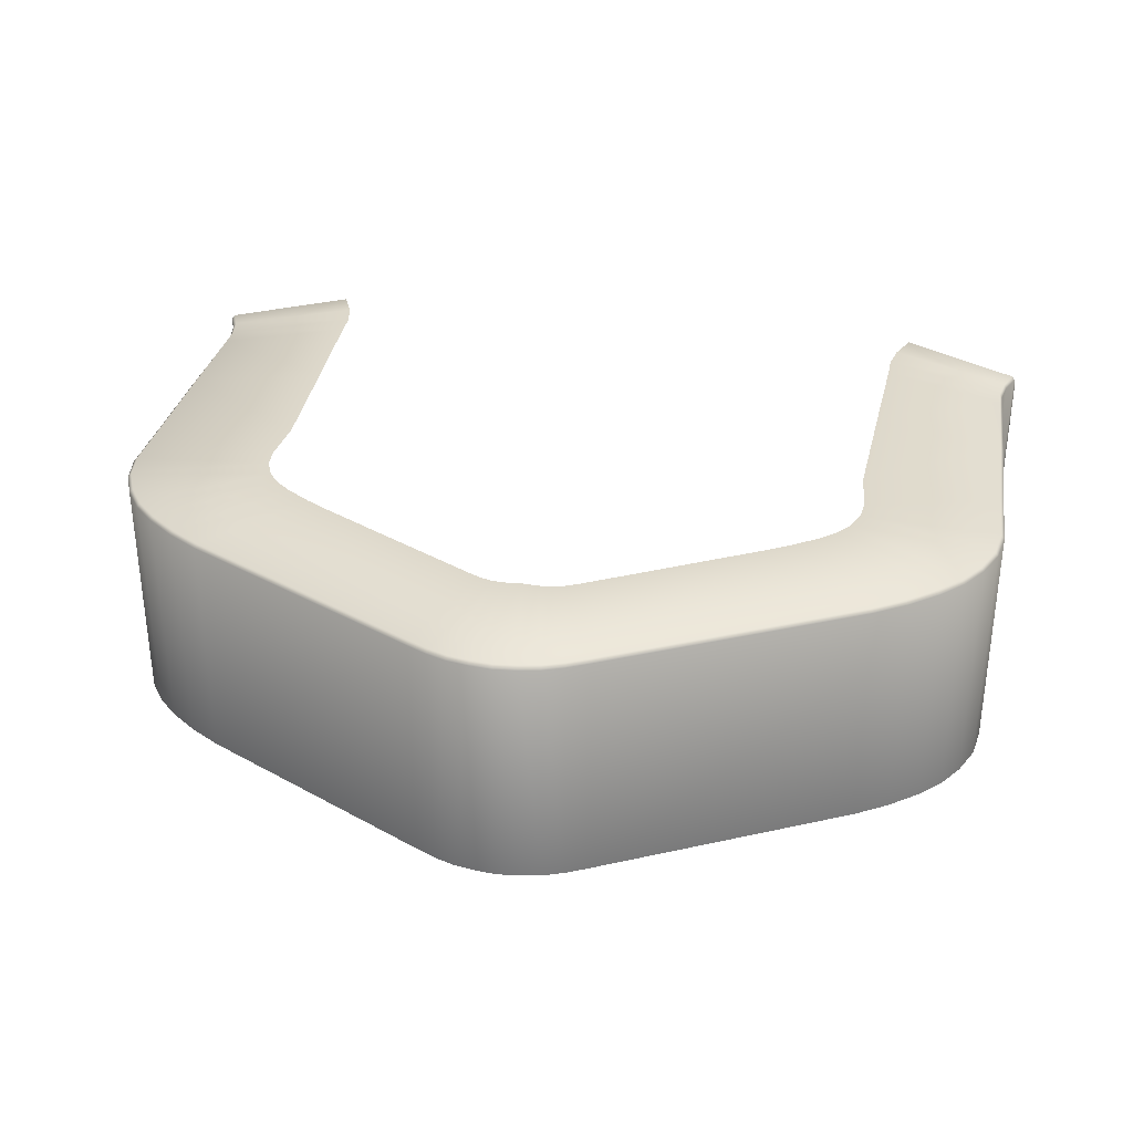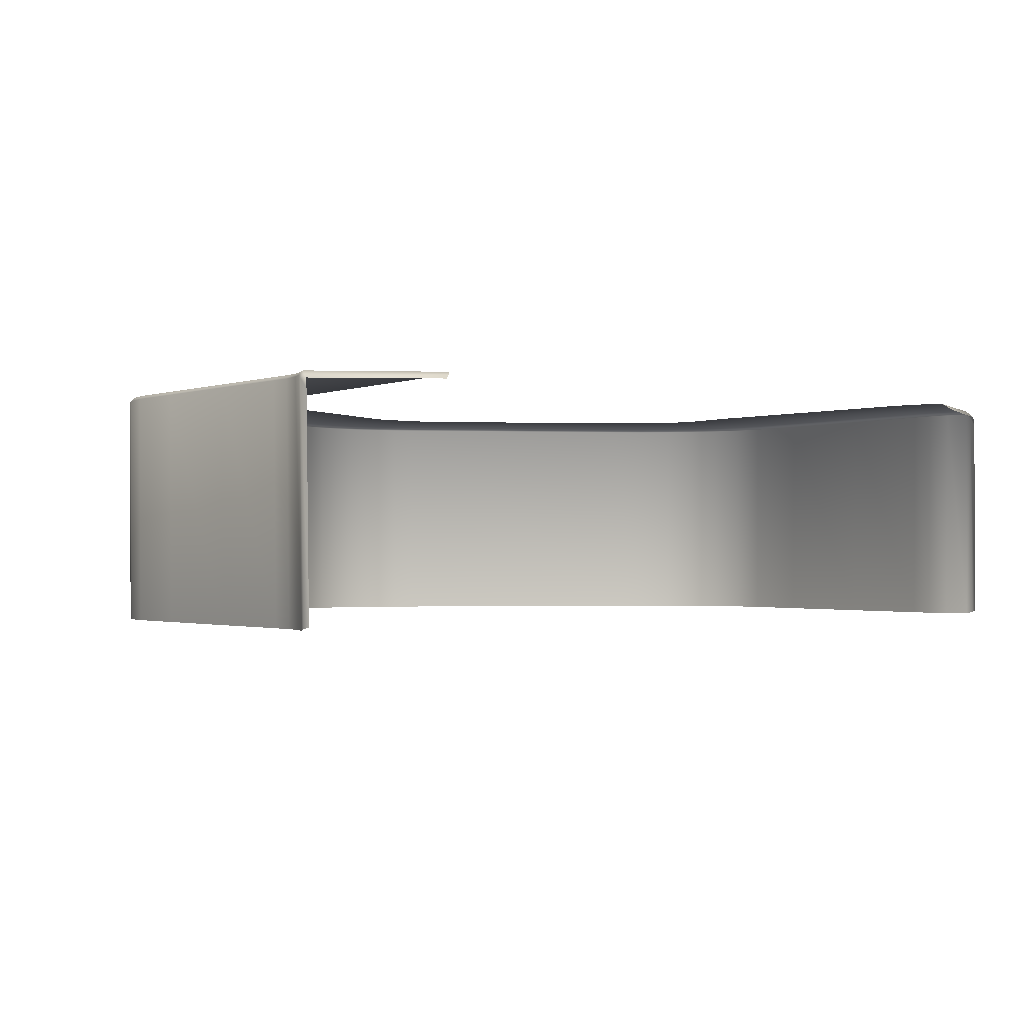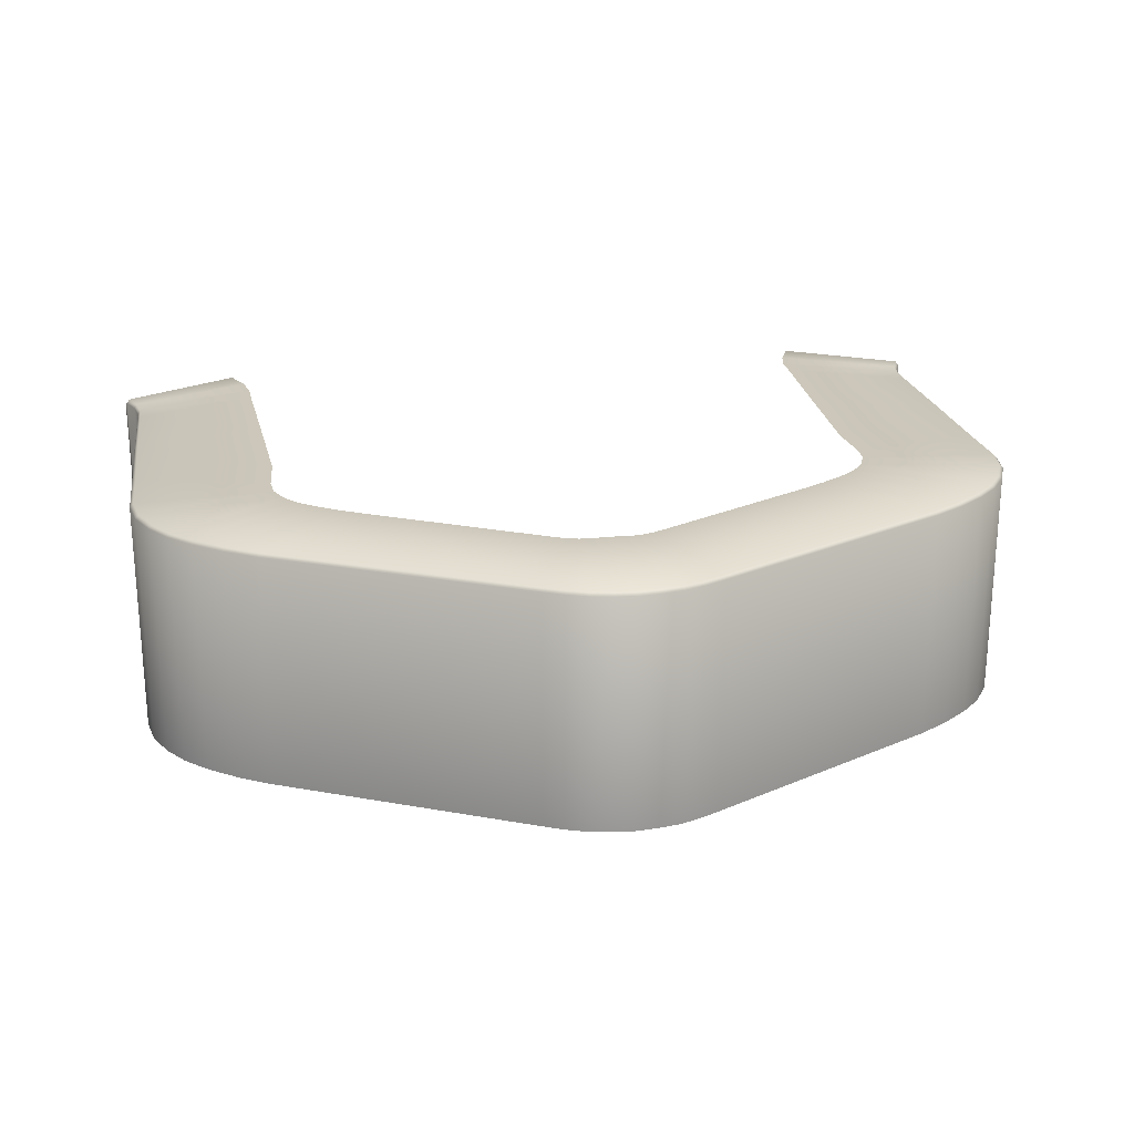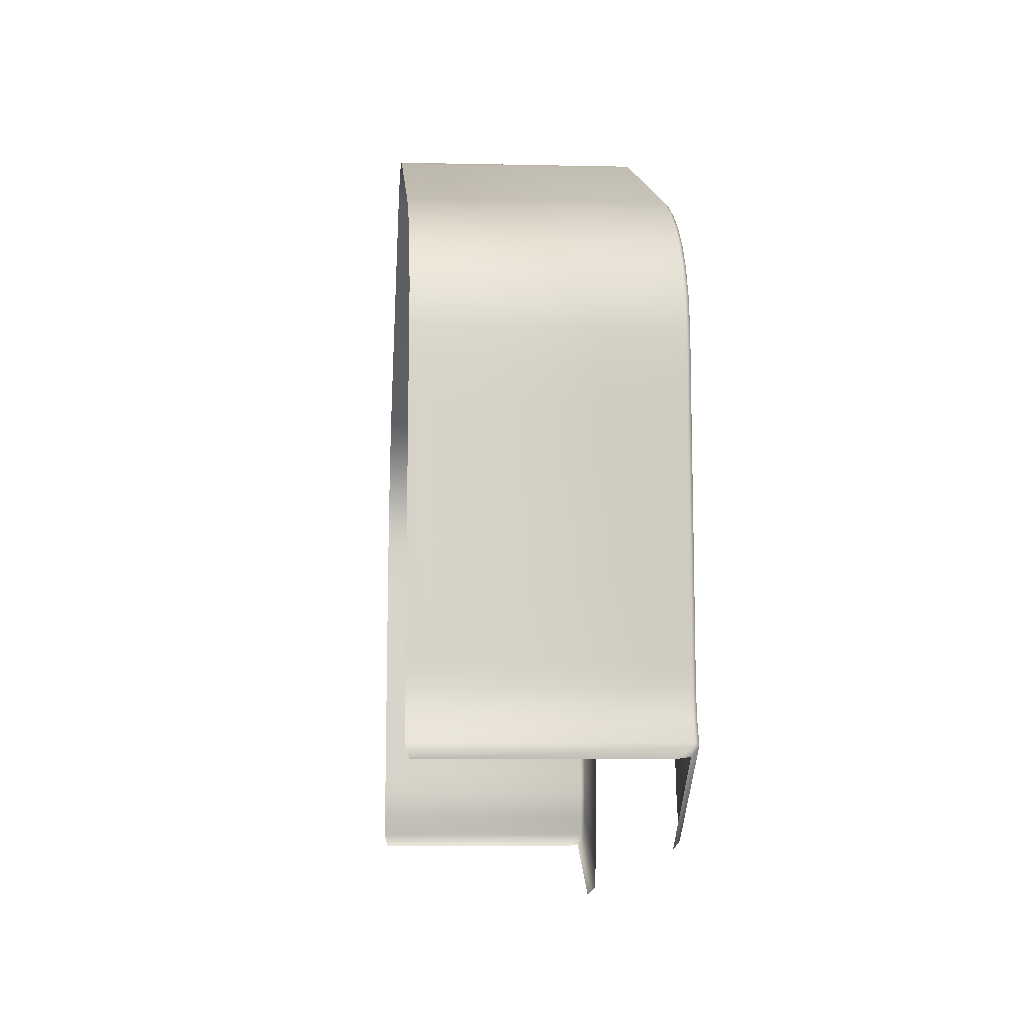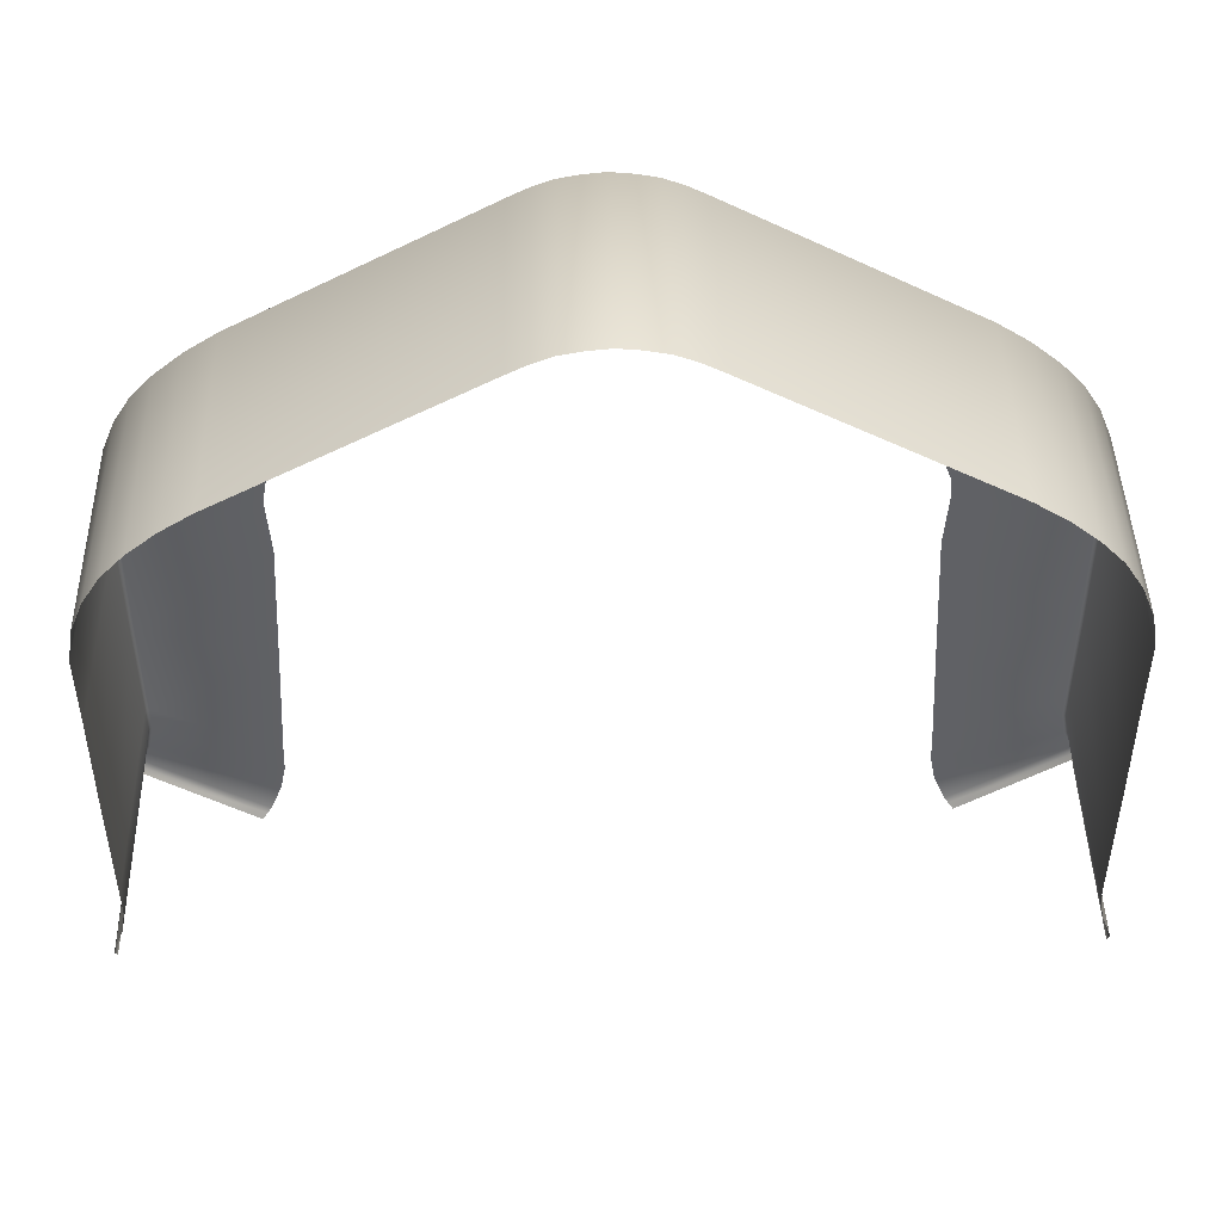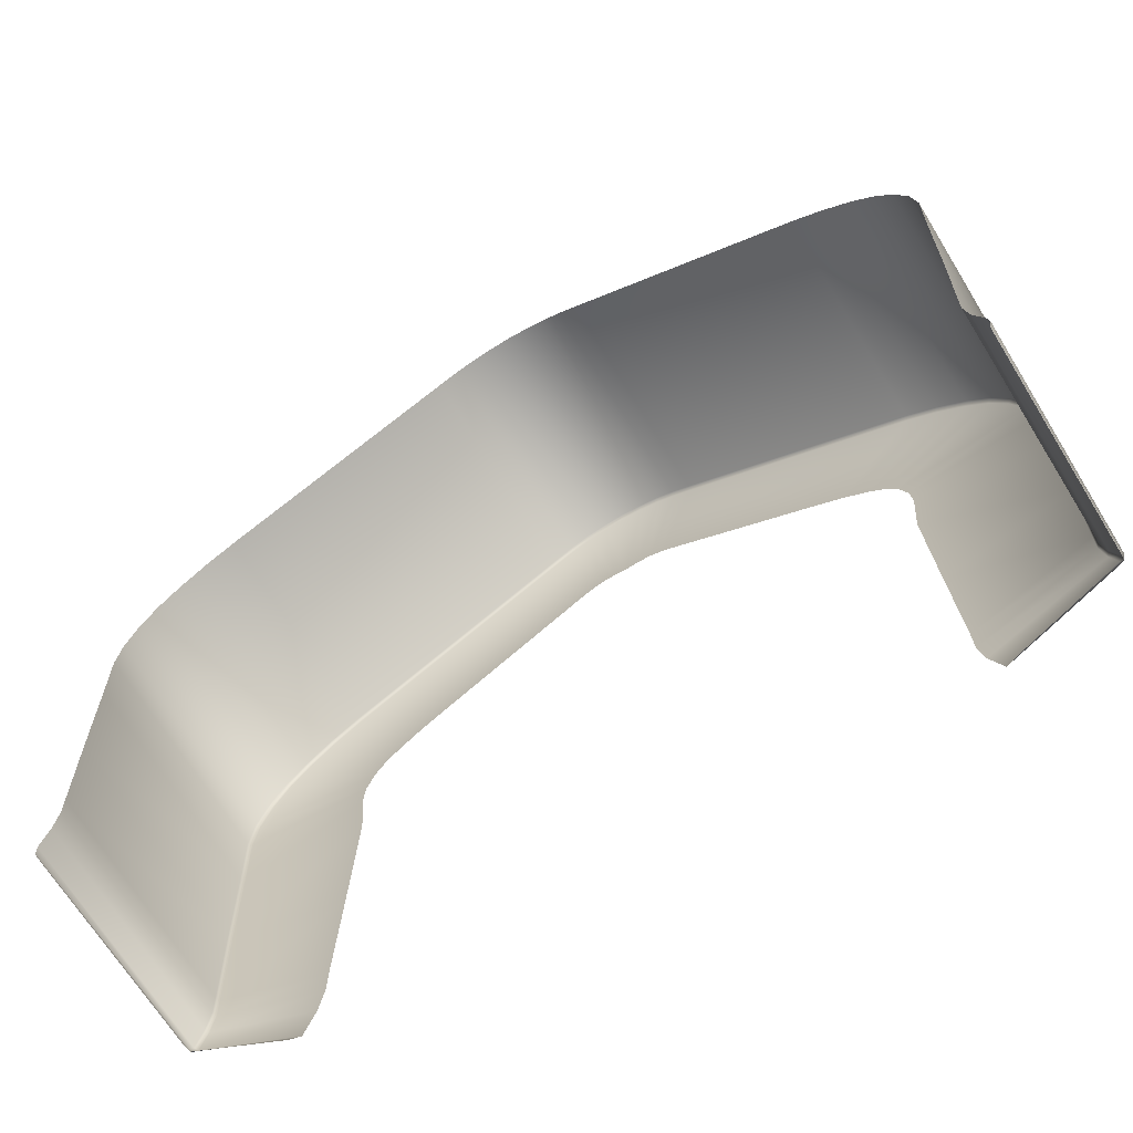
<metadata>
{"format":"obj","ext":"obj","renderer":"f3d","projection":"perspective","resolution":1024,"background":"white","views":[{"elev":31.4,"azim":-169.7,"up":"+Z"},{"elev":-1.2,"azim":-35.8,"up":"+Z"},{"elev":21.4,"azim":170.1,"up":"+Z"},{"elev":-12.9,"azim":-94.2,"up":"+Y"},{"elev":42.0,"azim":178.8,"up":"+Y"},{"elev":-66.7,"azim":-148.8,"up":"+Y"}]}
</metadata>
<code>
g ENV_Base_MO
v 1.21e-05 72.85 -10.29
v -1.715 72.97 -10.58
v 1.223e-05 73.14 -10.58
v -1.702 72.69 -10.29
v 1.036e-05 62.13 -10.29
v -3.386 72.65 -10.58
v -1.152 62.23 -10.29
v -3.359 72.37 -10.29
v -4.972 72.05 -10.58
v -2.273 62.18 -10.29
v -4.932 71.78 -10.29
v -6.5 71.29 -10.58
v -3.302 61.84 -10.29
v -6.446 71.01 -10.29
v -4.284 61.34 -10.29
v -16.88 54.3 -10.29
v -25.61 61.14 -10.58
v -25.4 60.93 -10.29
v -18.95 53.07 -10.29
v -27.83 59.36 -10.29
v -28.06 59.55 -10.58
v -20.93 51.71 -10.29
v -30.07 57.54 -10.29
v -30.31 57.72 -10.58
v -22.15 50.65 -10.29
v -31.77 55.77 -10.29
v -32.03 55.92 -10.58
v -23.11 49.38 -10.29
v -33.11 53.72 -10.29
v -33.38 53.84 -10.58
v -34.39 51.43 -10.58
v -34.11 51.33 -10.29
v -23.76 47.78 -10.29
v -34.82 48.81 -10.58
v -34.53 48.74 -10.29
v -23.95 46.02 -10.29
v -34.42 43.32 -10.29
v -34.71 43.34 -10.58
v -23.62 41.84 -10.29
v -34.58 34.59 -10.58
v -34.32 34.49 -10.29
v -24.09 31.68 -10.29
v -34.4 26.67 -10.58
v -34.18 26.49 -10.29
v -24.55 22.25 -10.29
v -34.37 24.78 -10.58
v -34.15 24.6 -10.29
v -24.61 20.16 -10.29
v -34.7 22.92 -10.58
v -34.48 22.73 -10.29
v -25.04 18.07 -10.29
v -35.35 21.24 -10.58
v -35.12 21.08 -10.29
v -26 15.82 -10.29
v -26.29 15.52 -10.54
v -35.25 20.68 -10.56
v -35.48 20.84 -10.86
v -35.3 20.35 -10.86
v -26.66 15.15 -10.86
v -35.31 20.23 -11.63
v 1.223e-05 73.14 -10.58
v -1.709 72.79 -28.95
v 1.739e-05 72.95 -28.95
v -1.715 72.97 -10.58
v -3.374 72.47 -28.95
v -3.386 72.65 -10.58
v -4.954 71.87 -28.95
v -4.972 72.05 -10.58
v -6.476 71.1 -28.95
v -6.5 71.29 -10.58
v -25.52 60.97 -28.95
v -25.61 61.14 -10.58
v -27.92 59.45 -28.95
v -28.06 59.55 -10.58
v -30.31 57.72 -10.58
v -30.13 57.68 -28.94
v -31.87 55.89 -28.94
v -32.03 55.92 -10.58
v -33.38 53.84 -10.58
v -33.24 53.81 -28.94
v -34.25 51.38 -28.94
v -34.39 51.43 -10.58
v -34.82 48.81 -10.58
v -34.66 48.75 -28.94
v -34.52 43.36 -28.95
v -34.71 43.34 -10.58
v -34.37 34.61 -28.95
v -34.58 34.59 -10.58
v -34.16 26.69 -28.95
v -34.4 26.67 -10.58
v -34.12 24.81 -28.95
v -34.37 24.78 -10.58
v -34.45 22.95 -28.95
v -34.7 22.92 -10.58
v -35.16 21.11 -28.96
v -35.35 21.24 -10.58
v -35.48 20.84 -10.86
v -35.31 20.58 -28.8
v -35.14 20.11 -28.68
v -35.31 20.23 -11.63
v 1.715 72.97 -10.58
v 1.21e-05 72.85 -10.29
v 1.223e-05 73.14 -10.58
v 1.702 72.69 -10.29
v 1.036e-05 62.13 -10.29
v 3.386 72.65 -10.58
v 1.152 62.23 -10.29
v 3.359 72.37 -10.29
v 4.972 72.05 -10.58
v 2.273 62.18 -10.29
v 4.932 71.78 -10.29
v 6.5 71.29 -10.58
v 3.302 61.84 -10.29
v 6.446 71.01 -10.29
v 4.284 61.34 -10.29
v 16.88 54.3 -10.29
v 25.61 61.14 -10.58
v 25.4 60.93 -10.29
v 18.95 53.07 -10.29
v 27.83 59.36 -10.29
v 28.06 59.55 -10.58
v 20.93 51.71 -10.29
v 30.07 57.54 -10.29
v 30.31 57.72 -10.58
v 22.15 50.65 -10.29
v 31.77 55.77 -10.29
v 32.03 55.92 -10.58
v 23.11 49.38 -10.29
v 33.11 53.72 -10.29
v 33.38 53.84 -10.58
v 34.39 51.43 -10.58
v 34.11 51.33 -10.29
v 23.76 47.78 -10.29
v 34.82 48.81 -10.58
v 34.53 48.74 -10.29
v 23.95 46.02 -10.29
v 34.42 43.32 -10.29
v 34.71 43.34 -10.58
v 23.62 41.84 -10.29
v 34.58 34.59 -10.58
v 34.32 34.49 -10.29
v 24.09 31.68 -10.29
v 34.4 26.67 -10.58
v 34.18 26.49 -10.29
v 24.55 22.25 -10.29
v 34.37 24.78 -10.58
v 34.15 24.6 -10.29
v 24.61 20.16 -10.29
v 34.7 22.92 -10.58
v 34.48 22.73 -10.29
v 25.04 18.07 -10.29
v 35.35 21.24 -10.58
v 35.12 21.08 -10.29
v 26 15.82 -10.29
v 26.29 15.52 -10.54
v 35.25 20.68 -10.56
v 35.48 20.84 -10.86
v 35.3 20.35 -10.86
v 26.66 15.15 -10.86
v 35.31 20.23 -11.63
v 1.709 72.79 -28.95
v 1.223e-05 73.14 -10.58
v 1.739e-05 72.95 -28.95
v 1.715 72.97 -10.58
v 3.374 72.47 -28.95
v 3.386 72.65 -10.58
v 4.954 71.87 -28.95
v 4.972 72.05 -10.58
v 6.476 71.1 -28.95
v 6.5 71.29 -10.58
v 25.52 60.97 -28.95
v 25.61 61.14 -10.58
v 27.92 59.45 -28.95
v 28.06 59.55 -10.58
v 30.31 57.72 -10.58
v 30.13 57.68 -28.94
v 31.87 55.89 -28.94
v 32.03 55.92 -10.58
v 33.38 53.84 -10.58
v 33.24 53.81 -28.94
v 34.25 51.38 -28.94
v 34.39 51.43 -10.58
v 34.82 48.81 -10.58
v 34.66 48.75 -28.94
v 34.52 43.36 -28.95
v 34.71 43.34 -10.58
v 34.37 34.61 -28.95
v 34.58 34.59 -10.58
v 34.16 26.69 -28.95
v 34.4 26.67 -10.58
v 34.12 24.81 -28.95
v 34.37 24.78 -10.58
v 34.45 22.95 -28.95
v 34.7 22.92 -10.58
v 35.16 21.11 -28.96
v 35.35 21.24 -10.58
v 35.48 20.84 -10.86
v 35.31 20.58 -28.8
v 35.14 20.11 -28.68
v 35.31 20.23 -11.63
g ENV_Base_MO_0
f 3 2 1
f 4 1 2
f 1 4 5
f 2 6 4
f 7 5 4
f 8 4 6
f 4 8 7
f 6 9 8
f 10 7 8
f 11 8 9
f 8 11 10
f 9 12 11
f 13 10 11
f 14 11 12
f 11 14 13
f 15 13 14
f 15 14 16
f 12 17 14
f 18 16 14
f 18 14 17
f 16 18 19
f 18 17 20
f 20 19 18
f 21 20 17
f 19 20 22
f 20 21 23
f 23 22 20
f 24 23 21
f 22 23 25
f 23 24 26
f 26 25 23
f 27 26 24
f 25 26 28
f 26 27 29
f 29 28 26
f 30 29 27
f 30 31 29
f 29 32 28
f 32 29 31
f 33 28 32
f 31 34 32
f 32 35 33
f 35 32 34
f 36 33 35
f 35 34 37
f 35 37 36
f 38 37 34
f 39 36 37
f 38 40 37
f 37 41 39
f 41 37 40
f 42 39 41
f 40 43 41
f 41 44 42
f 44 41 43
f 45 42 44
f 43 46 44
f 44 47 45
f 47 44 46
f 48 45 47
f 46 49 47
f 47 50 48
f 50 47 49
f 51 48 50
f 49 52 50
f 50 53 51
f 53 50 52
f 54 51 53
f 54 53 55
f 53 52 56
f 56 55 53
f 57 56 52
f 56 58 55
f 56 57 58
f 59 55 58
f 60 58 57
f 63 62 61
f 64 61 62
f 62 65 64
f 66 64 65
f 65 67 66
f 68 66 67
f 67 69 68
f 70 68 69
f 69 71 70
f 72 70 71
f 71 73 72
f 74 72 73
f 74 73 75
f 76 75 73
f 76 77 75
f 78 75 77
f 78 77 79
f 80 79 77
f 80 81 79
f 82 79 81
f 82 81 83
f 84 83 81
f 84 85 83
f 86 83 85
f 85 87 86
f 88 86 87
f 87 89 88
f 90 88 89
f 89 91 90
f 92 90 91
f 91 93 92
f 94 92 93
f 93 95 94
f 96 94 95
f 96 95 97
f 98 97 95
f 98 99 97
f 100 97 99
f 103 102 101
f 104 101 102
f 102 105 104
f 101 104 106
f 107 104 105
f 108 106 104
f 104 107 108
f 106 108 109
f 110 108 107
f 111 109 108
f 108 110 111
f 109 111 112
f 113 111 110
f 114 112 111
f 111 113 114
f 115 114 113
f 115 116 114
f 112 114 117
f 118 114 116
f 118 117 114
f 116 119 118
f 118 120 117
f 120 118 119
f 121 117 120
f 119 122 120
f 120 123 121
f 123 120 122
f 124 121 123
f 122 125 123
f 123 126 124
f 126 123 125
f 127 124 126
f 125 128 126
f 126 129 127
f 129 126 128
f 130 127 129
f 130 129 131
f 129 128 132
f 132 131 129
f 133 132 128
f 131 132 134
f 132 133 135
f 135 134 132
f 136 135 133
f 135 137 134
f 135 136 137
f 138 134 137
f 139 137 136
f 138 137 140
f 137 139 141
f 141 140 137
f 142 141 139
f 140 141 143
f 141 142 144
f 144 143 141
f 145 144 142
f 143 144 146
f 144 145 147
f 147 146 144
f 148 147 145
f 146 147 149
f 147 148 150
f 150 149 147
f 151 150 148
f 149 150 152
f 150 151 153
f 153 152 150
f 154 153 151
f 154 155 153
f 153 156 152
f 156 153 155
f 157 152 156
f 156 155 158
f 156 158 157
f 159 158 155
f 160 157 158
f 163 162 161
f 164 161 162
f 161 164 165
f 166 165 164
f 165 166 167
f 168 167 166
f 167 168 169
f 170 169 168
f 169 170 171
f 172 171 170
f 171 172 173
f 174 173 172
f 174 175 173
f 176 173 175
f 176 175 177
f 178 177 175
f 178 179 177
f 180 177 179
f 180 179 181
f 182 181 179
f 182 183 181
f 184 181 183
f 184 183 185
f 186 185 183
f 185 186 187
f 188 187 186
f 187 188 189
f 190 189 188
f 189 190 191
f 192 191 190
f 191 192 193
f 194 193 192
f 193 194 195
f 196 195 194
f 196 197 195
f 198 195 197
f 198 197 199
f 200 199 197

</code>
